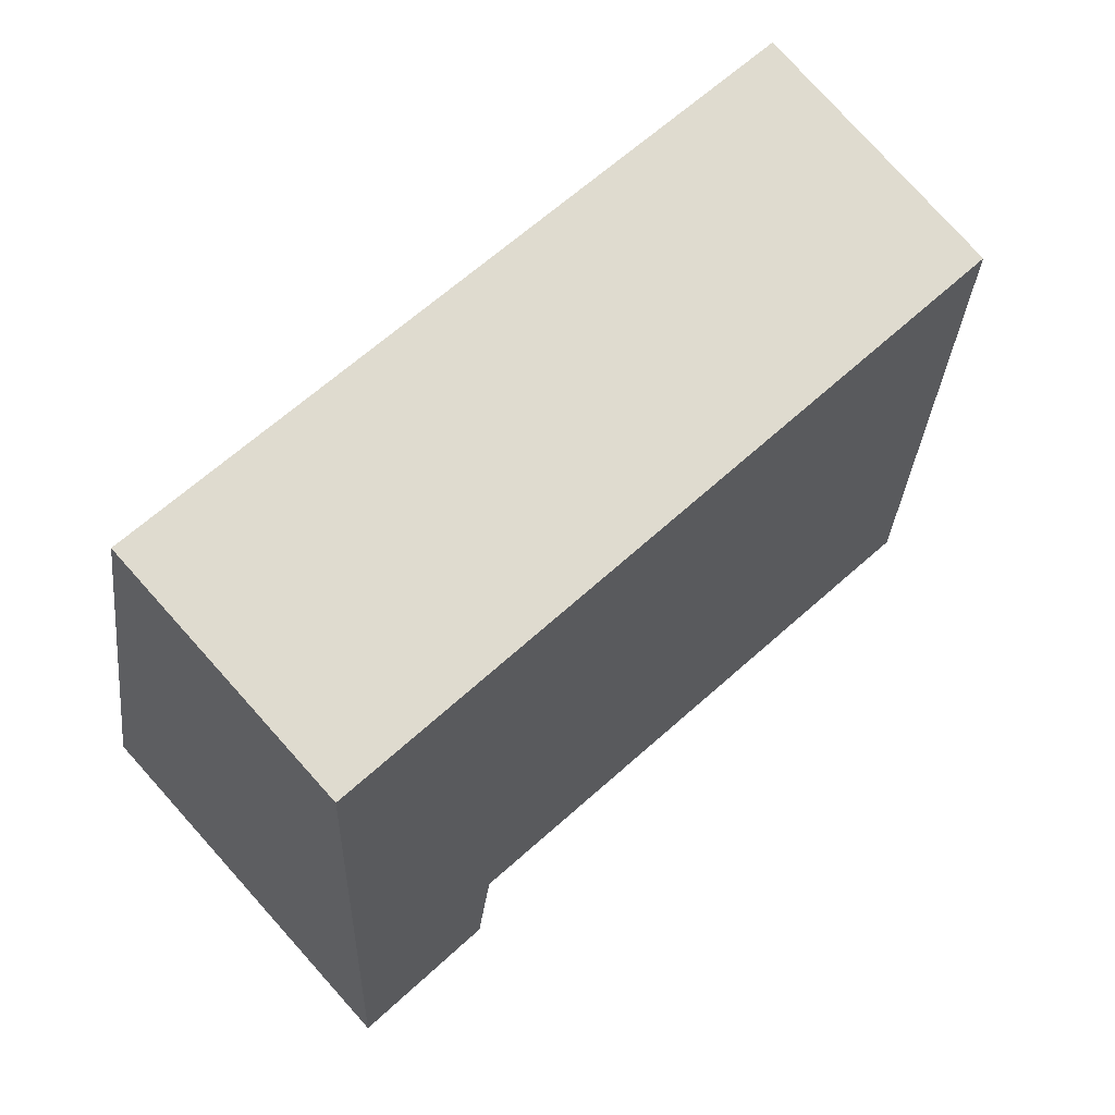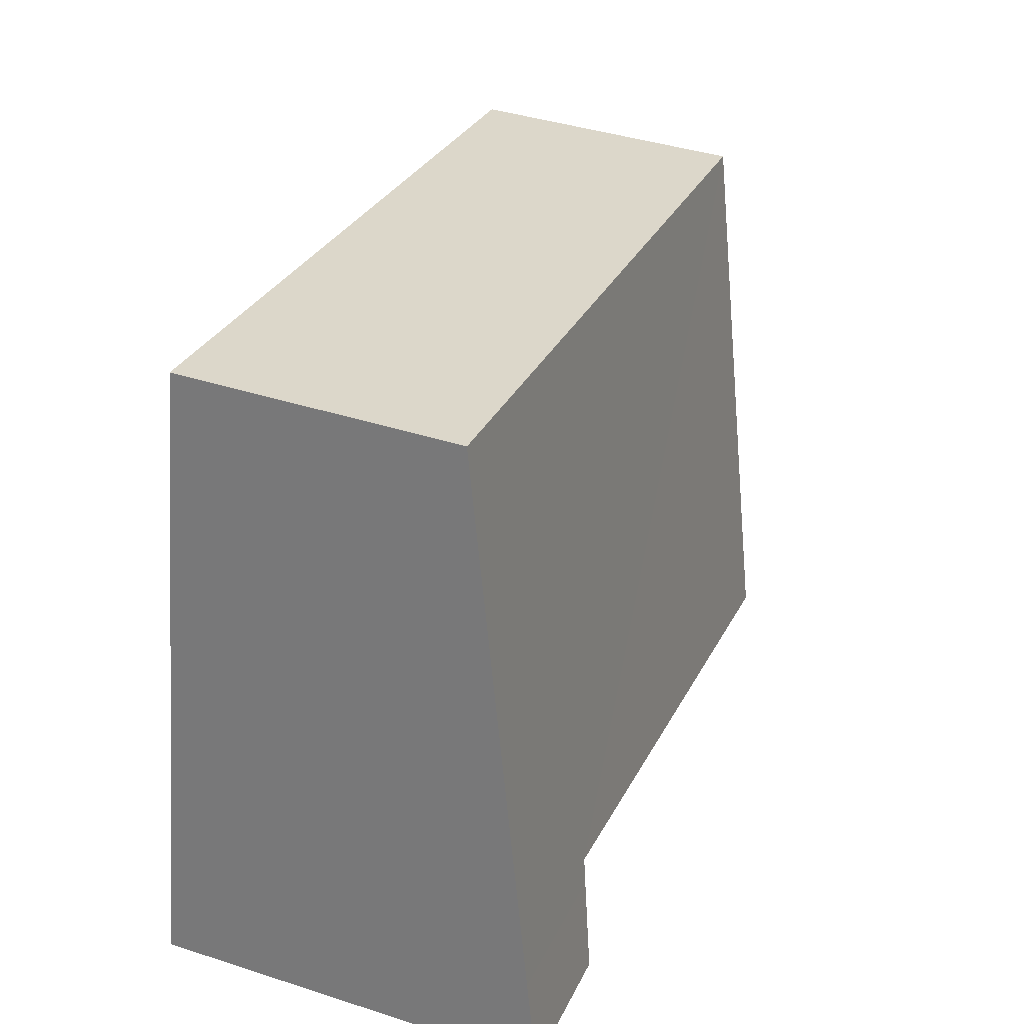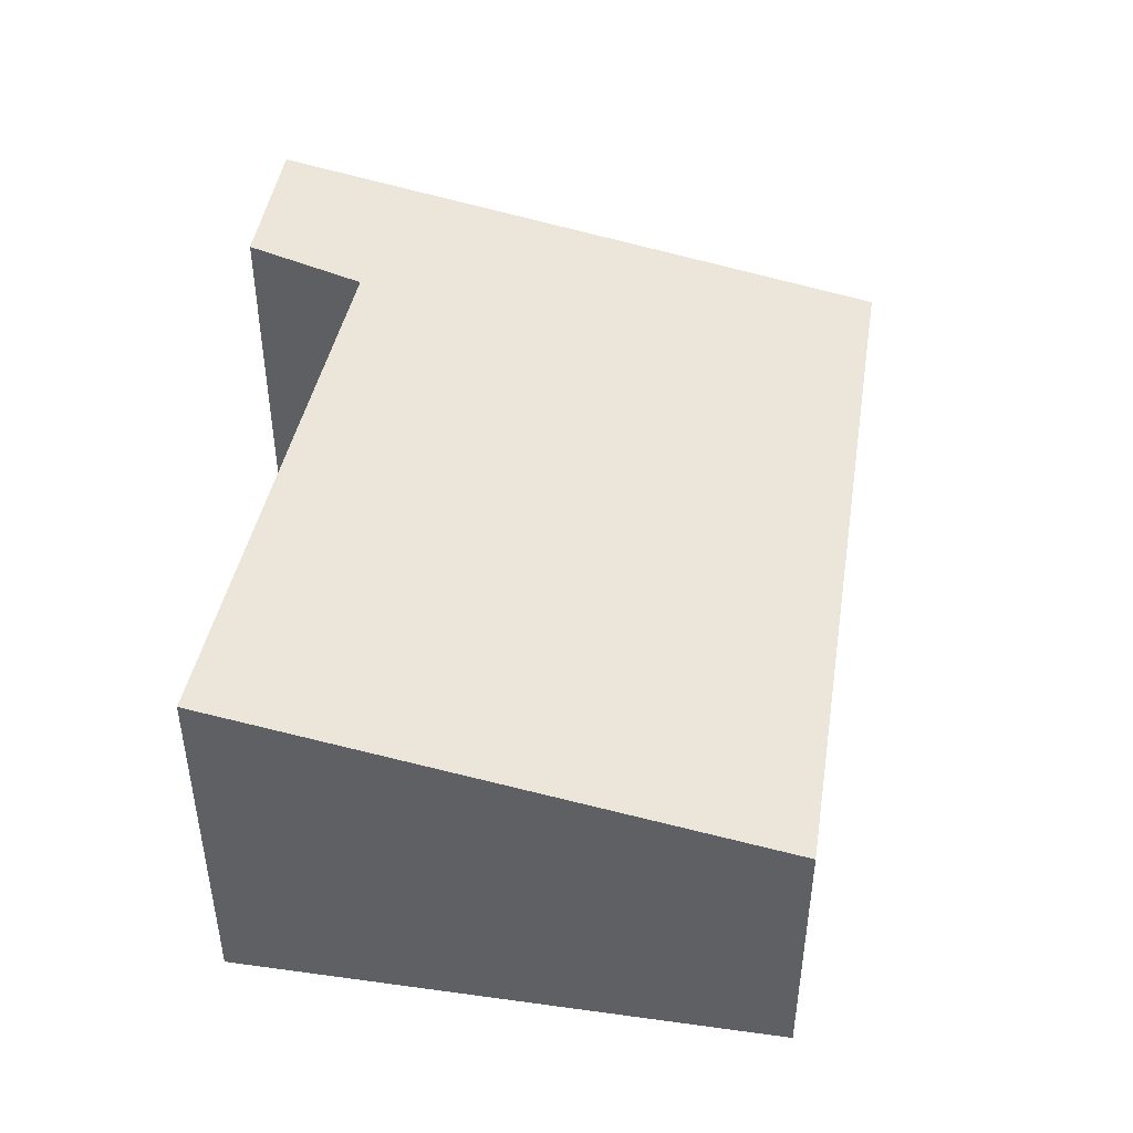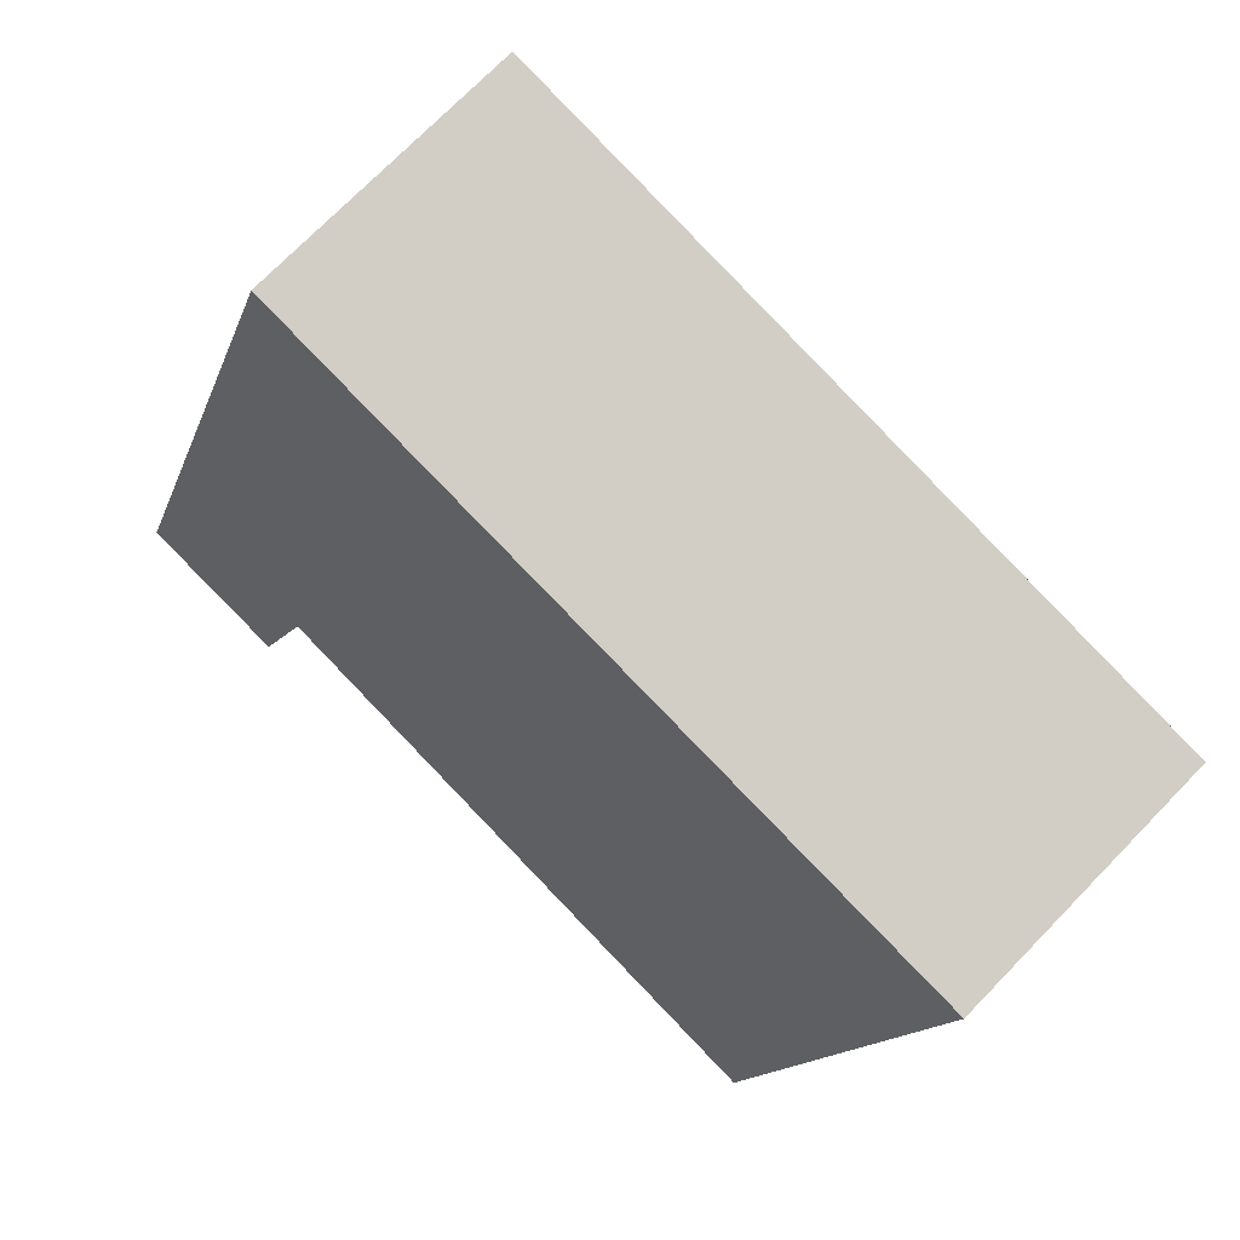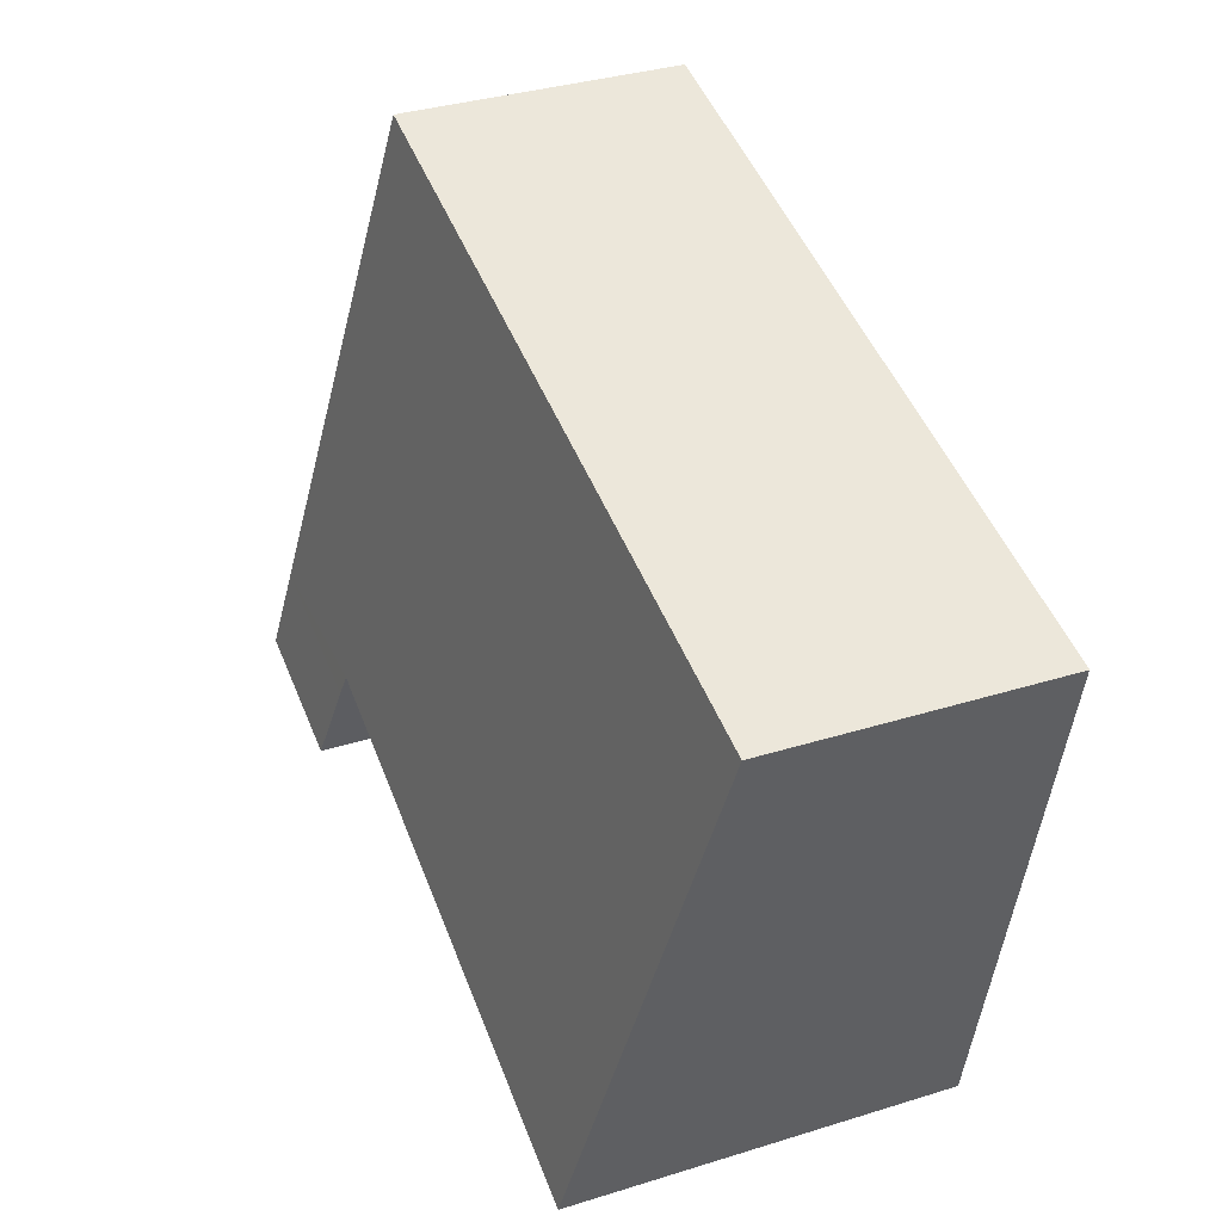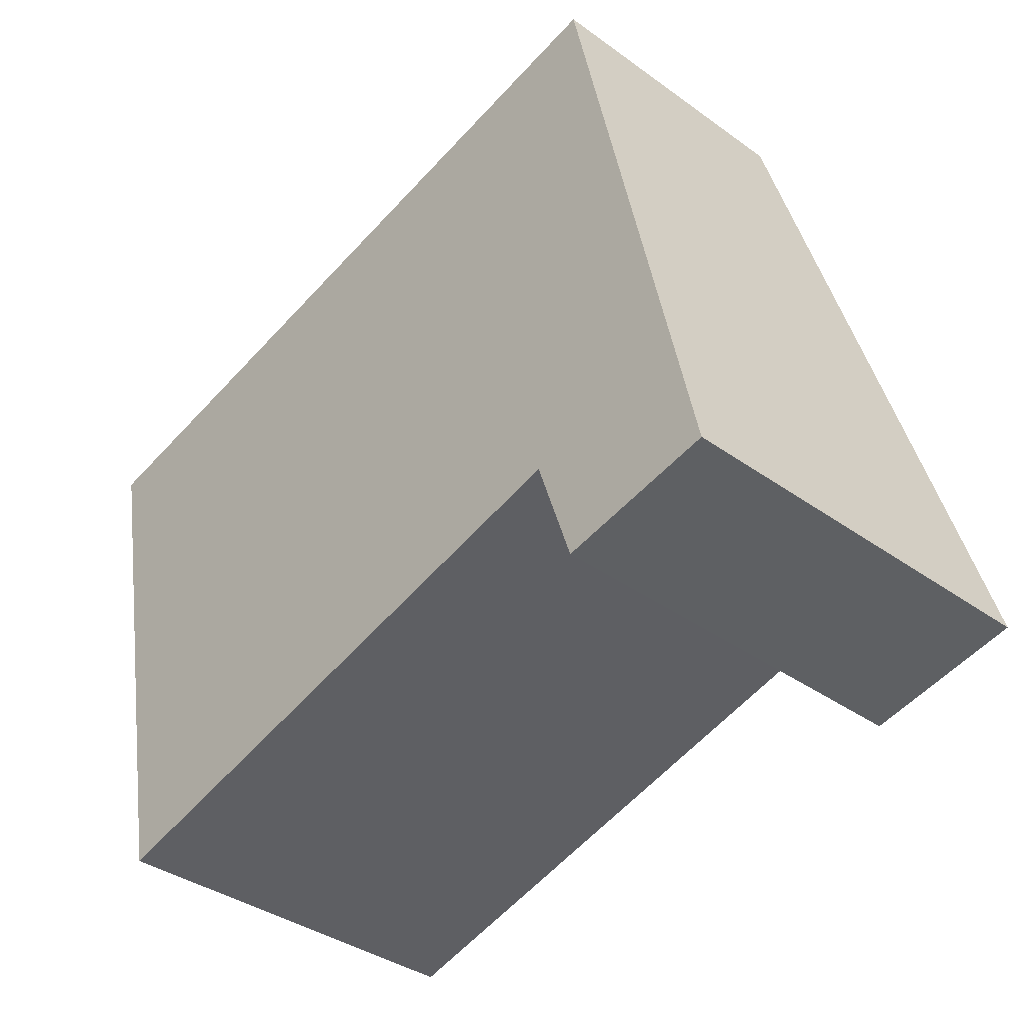
<metadata>
{"format":"obj","ext":"obj","renderer":"f3d","projection":"perspective","resolution":1024,"background":"white","views":[{"elev":79.0,"azim":138.0,"up":"+Z"},{"elev":41.2,"azim":111.3,"up":"+Z"},{"elev":45.5,"azim":-92.9,"up":"+Y"},{"elev":74.3,"azim":-135.6,"up":"+Z"},{"elev":36.1,"azim":-112.0,"up":"+Z"},{"elev":-38.0,"azim":47.7,"up":"+Z"}]}
</metadata>
<code>
v  0 1.979 1.212e-16
v  4.946 2.659 -2.806
v  0.813 2.693 -3.865
v  5.358 1.979 1.126
v  5.213 2.813 -3.616
v  6.17 2.692 -2.735
v  6.307 2.813 -3.387
v  5.004 2.692 -2.981
v  0.813 2.367e-16 -3.865
v  0 0 0
v  5.213 2.214e-16 -3.616
v  4.946 1.718e-16 -2.806
v  5.004 1.825e-16 -2.981
v  5.358 -6.895e-17 1.126
v  6.17 1.675e-16 -2.735
v  6.307 2.074e-16 -3.387
g defaultobject
f 1 2 3
f 2 1 4
f 5 6 7
f 6 5 8
f 6 8 2
f 6 2 4
f 9 1 3
f 1 9 10
f 11 8 5
f 8 11 2
f 2 11 12
f 12 11 13
f 10 4 1
f 4 10 14
f 14 6 4
f 6 14 15
f 6 15 7
f 7 15 16
f 16 5 7
f 5 16 11
f 2 9 3
f 9 2 12
f 10 15 14
f 15 10 16
f 16 10 12
f 16 12 13
f 16 13 11
f 12 10 9

</code>
